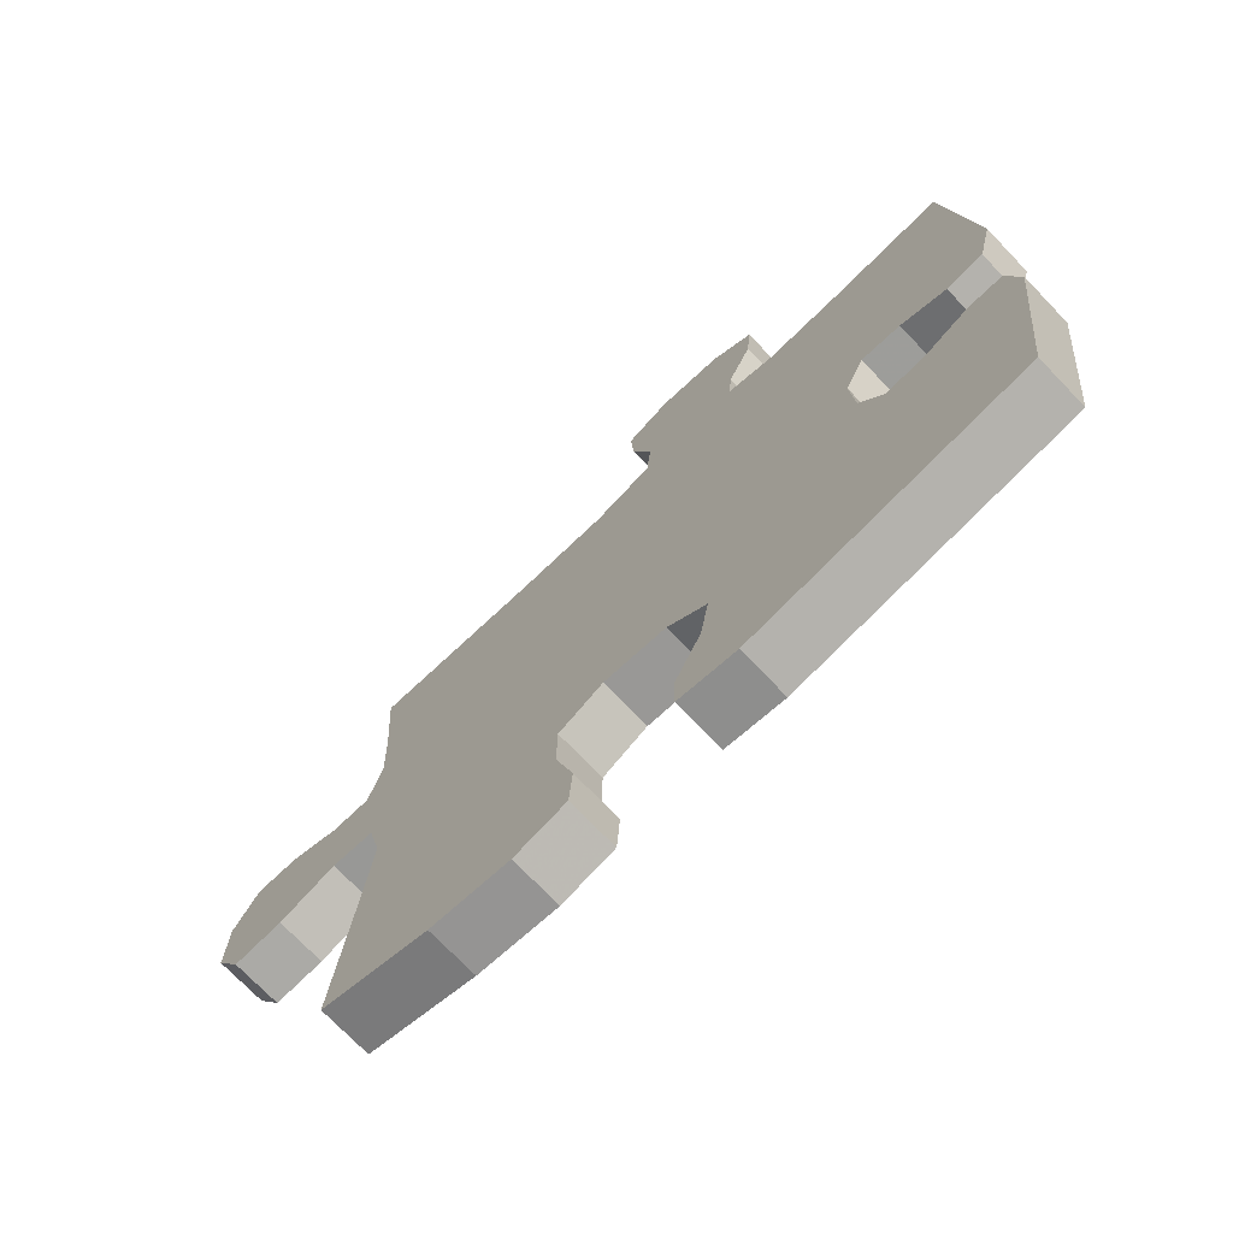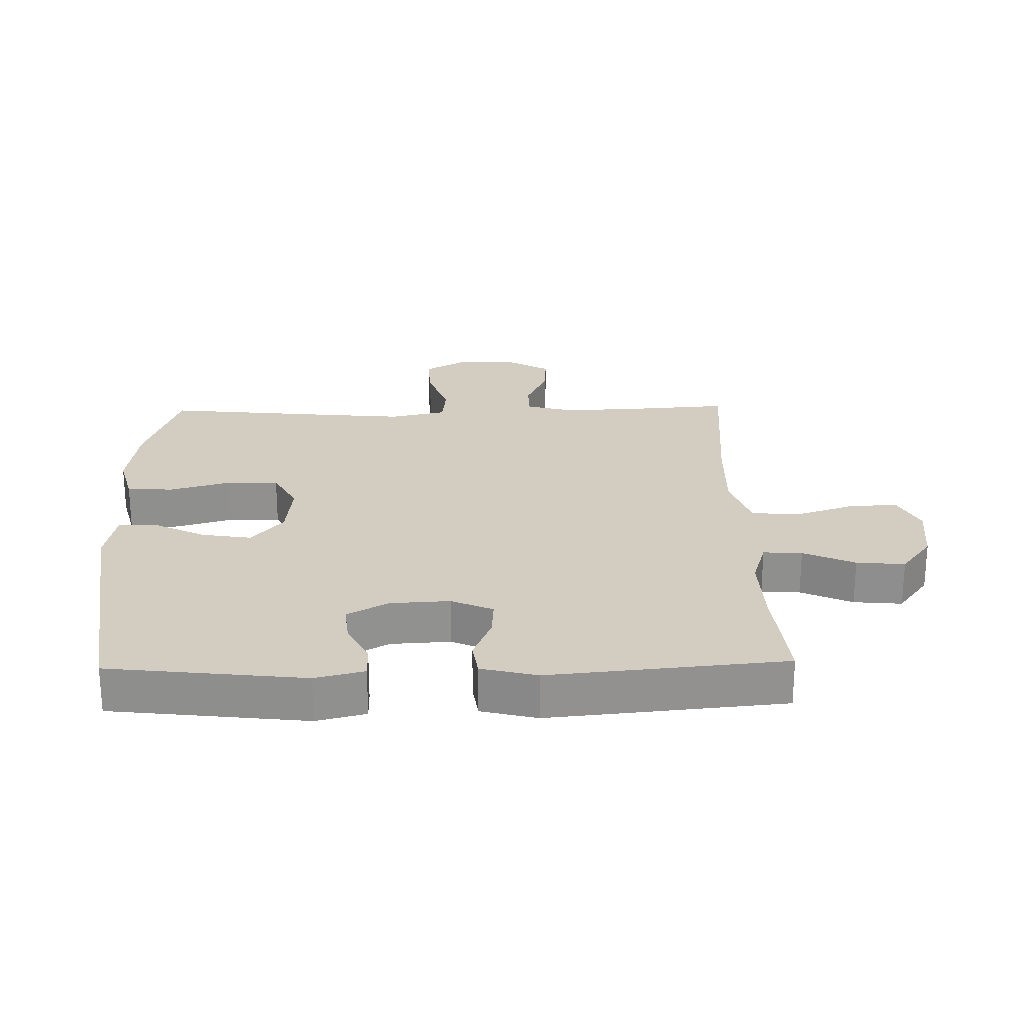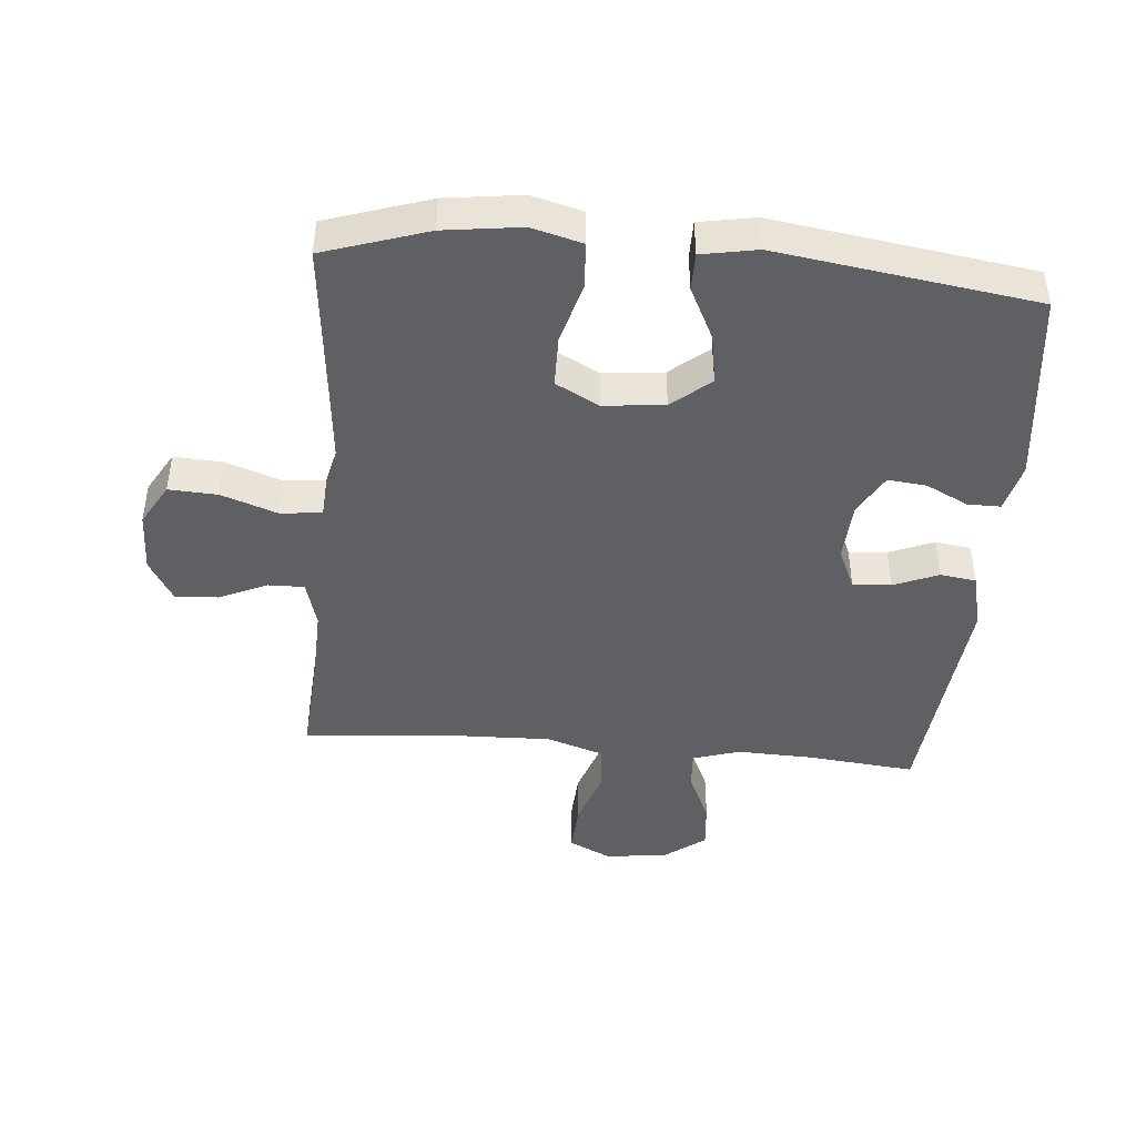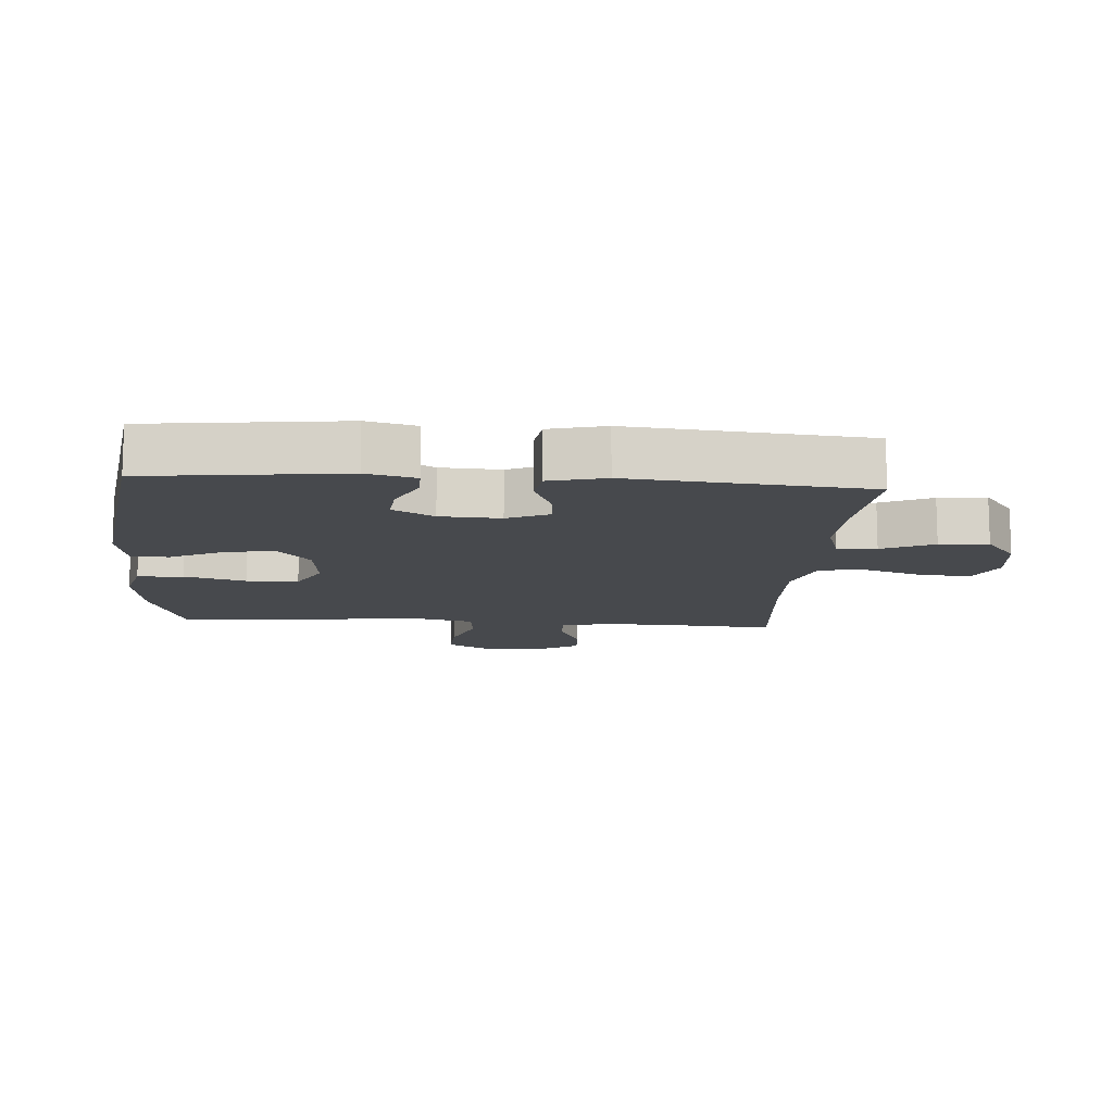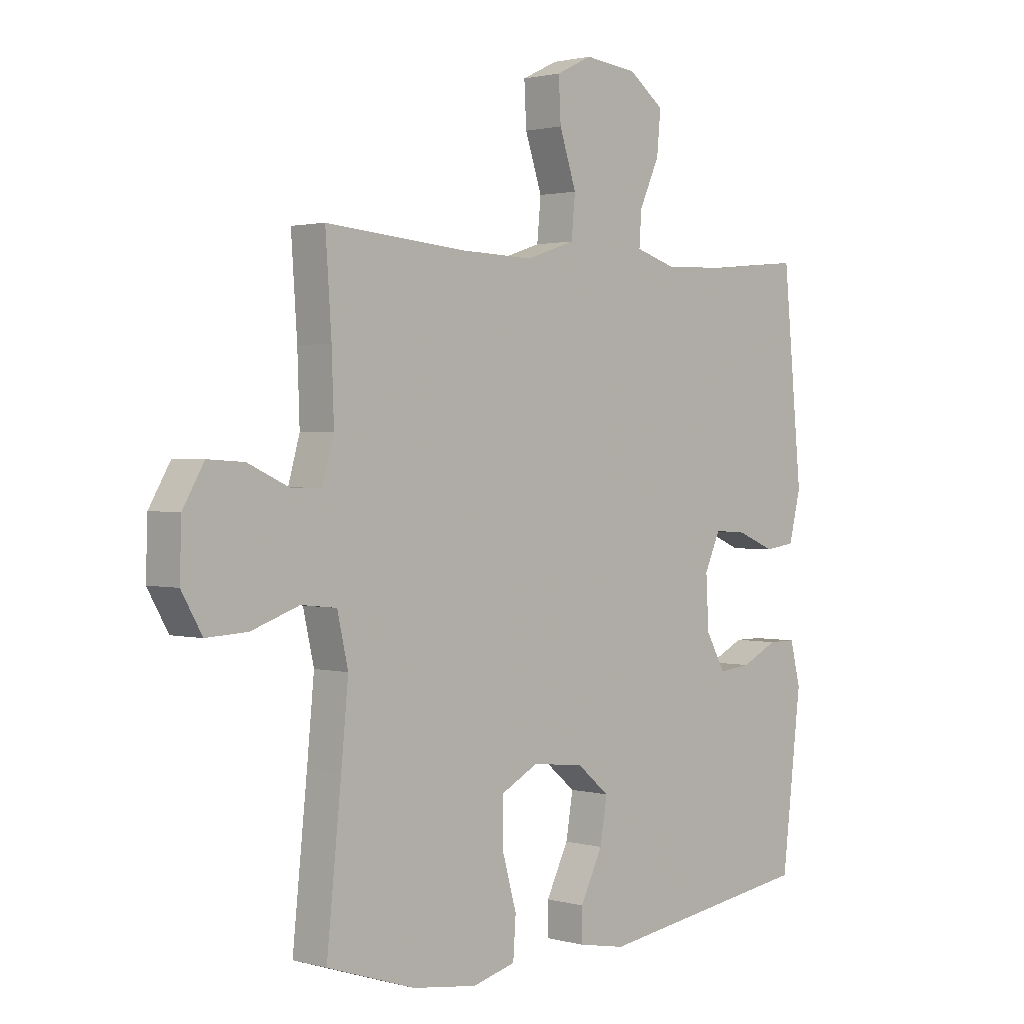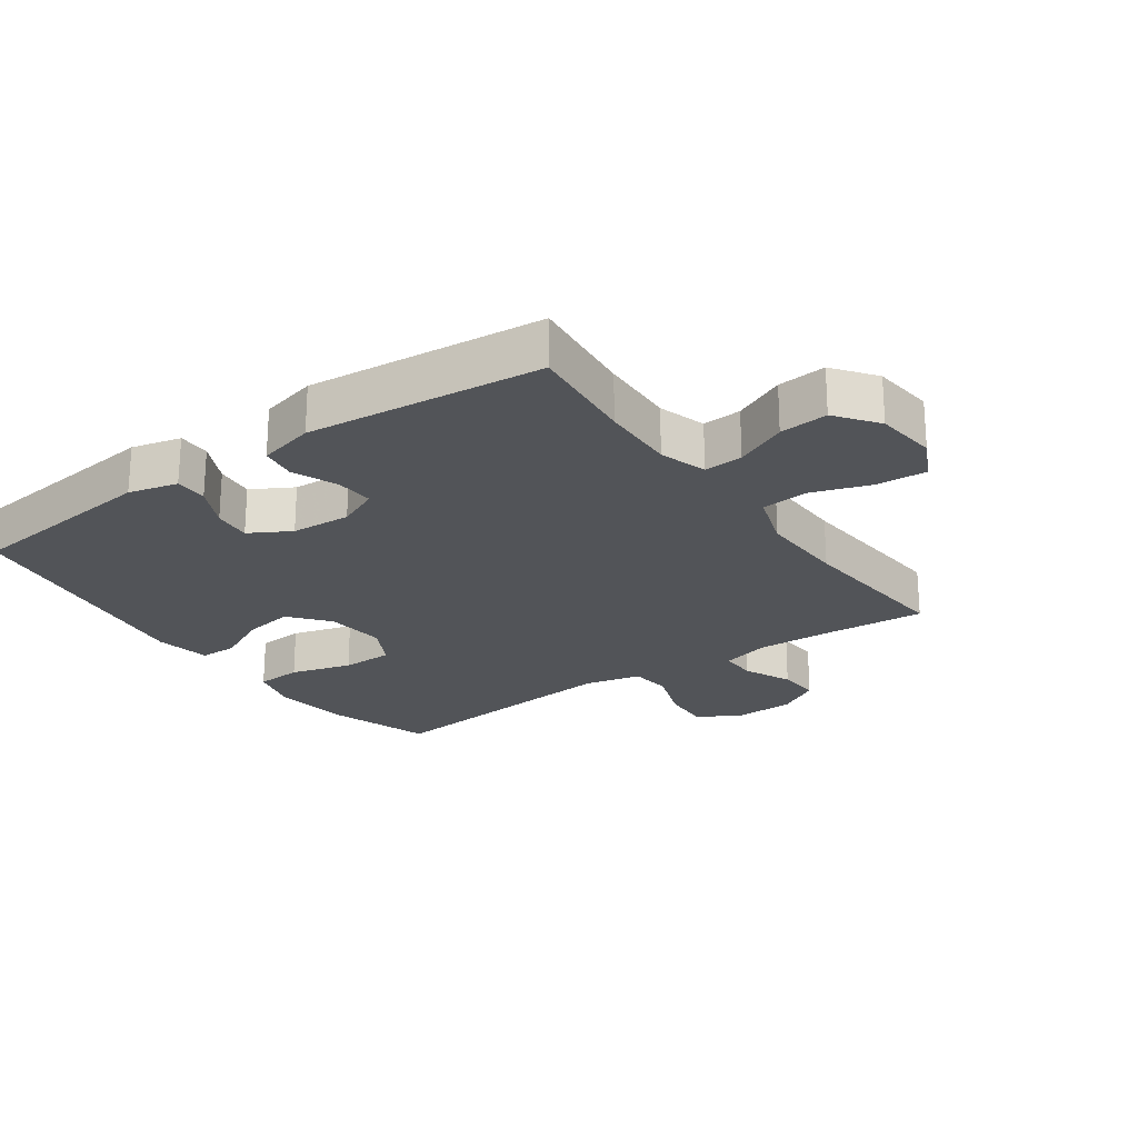
<metadata>
{"format":"obj","ext":"obj","renderer":"f3d","projection":"perspective","resolution":1024,"background":"white","views":[{"elev":-73.4,"azim":-136.1,"up":"+Z"},{"elev":24.4,"azim":-91.3,"up":"+Y"},{"elev":-44.1,"azim":175.0,"up":"+Y"},{"elev":-12.3,"azim":-94.1,"up":"+Y"},{"elev":1.5,"azim":134.1,"up":"+Z"},{"elev":-23.1,"azim":-54.9,"up":"+Y"}]}
</metadata>
<code>
v -0.5 0.07 -0.5
v -0.536 0.07 -0.193
v -0.517 0.07 -0.116
v -0.466 0.07 -0.116
v -0.399 0.07 -0.149
v -0.339 0.07 -0.155
v -0.303 0.07 -0.091
v -0.298 0.07 0.003
v -0.327 0.07 0.068
v -0.387 0.07 0.064
v -0.457 0.07 0.035
v -0.513 0.07 0.043
v -0.535 0.07 0.131
v -0.5 0.07 0.5
v -0.329 0.07 0.483
v -0.211 0.07 0.479
v -0.137 0.07 0.502
v -0.141 0.07 0.563
v -0.178 0.07 0.644
v -0.185 0.07 0.72
v -0.12 0.07 0.769
v -0.023 0.07 0.78
v 0.043 0.07 0.748
v 0.039 0.07 0.671
v 0.008 0.07 0.578
v 0.015 0.07 0.504
v 0.105 0.07 0.474
v 0.242 0.07 0.478
v 0.5 0.07 0.5
v 0.489 0.07 0.339
v 0.485 0.07 0.221
v 0.506 0.07 0.146
v 0.563 0.07 0.147
v 0.638 0.07 0.181
v 0.705 0.07 0.185
v 0.744 0.07 0.118
v 0.747 0.07 0.022
v 0.709 0.07 -0.044
v 0.633 0.07 -0.04
v 0.545 0.07 -0.009
v 0.48 0.07 -0.016
v 0.46 0.07 -0.104
v 0.473 0.07 -0.239
v 0.5 0.07 -0.5
v 0.338 0.07 -0.553
v 0.218 0.07 -0.569
v 0.139 0.07 -0.548
v 0.134 0.07 -0.476
v 0.161 0.07 -0.38
v 0.16 0.07 -0.299
v 0.092 0.07 -0.263
v -0.003 0.07 -0.273
v -0.063 0.07 -0.323
v -0.05 0.07 -0.401
v -0.009 0.07 -0.484
v -0.009 0.07 -0.543
v -0.096 0.07 -0.559
v -0.5 0 -0.5
v -0.536 0 -0.193
v -0.517 0 -0.116
v -0.466 0 -0.116
v -0.399 0 -0.149
v -0.339 0 -0.155
v -0.303 0 -0.091
v -0.298 0 0.003
v -0.327 0 0.068
v -0.387 0 0.064
v -0.457 0 0.035
v -0.513 0 0.043
v -0.535 0 0.131
v -0.5 0 0.5
v -0.329 0 0.483
v -0.211 0 0.479
v -0.137 0 0.502
v -0.141 0 0.563
v -0.178 0 0.644
v -0.185 0 0.72
v -0.12 0 0.769
v -0.023 0 0.78
v 0.043 0 0.748
v 0.039 0 0.671
v 0.008 0 0.578
v 0.015 0 0.504
v 0.105 0 0.474
v 0.242 0 0.478
v 0.5 0 0.5
v 0.489 0 0.339
v 0.485 0 0.221
v 0.506 0 0.146
v 0.563 0 0.147
v 0.638 0 0.181
v 0.705 0 0.185
v 0.744 0 0.118
v 0.747 0 0.022
v 0.709 0 -0.044
v 0.633 0 -0.04
v 0.545 0 -0.009
v 0.48 0 -0.016
v 0.46 0 -0.104
v 0.473 0 -0.239
v 0.5 0 -0.5
v 0.338 0 -0.553
v 0.218 0 -0.569
v 0.139 0 -0.548
v 0.134 0 -0.476
v 0.161 0 -0.38
v 0.16 0 -0.299
v 0.092 0 -0.263
v -0.003 0 -0.273
v -0.063 0 -0.323
v -0.05 0 -0.401
v -0.009 0 -0.484
v -0.009 0 -0.543
v -0.096 0 -0.559
f 3 4 5
f 2 3 5
f 1 2 5
f 57 1 5
f 56 57 5
f 55 56 5
f 54 55 5
f 53 54 5 6
f 52 53 6 7
f 51 52 7 8
f 50 51 8 9
f 47 48 49
f 46 47 49
f 45 46 49
f 44 45 49
f 43 44 49
f 42 43 49 50
f 41 42 50 9
f 38 39 40
f 37 38 40
f 36 37 40
f 35 36 40
f 34 35 40
f 33 34 40
f 40 41 9
f 33 40 9
f 32 33 9
f 28 29 30
f 27 28 30 31
f 32 9 10
f 31 32 10
f 27 31 10
f 26 27 10
f 23 24 25
f 22 23 25
f 21 22 25
f 20 21 25
f 19 20 25
f 18 19 25
f 17 18 25 26
f 13 14 15
f 12 13 15
f 11 12 15
f 10 11 15
f 10 15 16
f 10 16 17 26
f 62 61 60
f 62 60 59
f 62 59 58
f 62 58 114
f 62 114 113
f 62 113 112
f 62 112 111
f 63 62 111 110
f 64 63 110 109
f 65 64 109 108
f 66 65 108 107
f 106 105 104
f 106 104 103
f 106 103 102
f 106 102 101
f 106 101 100
f 107 106 100 99
f 66 107 99 98
f 97 96 95
f 97 95 94
f 97 94 93
f 97 93 92
f 97 92 91
f 97 91 90
f 66 98 97
f 66 97 90
f 66 90 89
f 87 86 85
f 88 87 85 84
f 67 66 89
f 67 89 88
f 67 88 84
f 67 84 83
f 82 81 80
f 82 80 79
f 82 79 78
f 82 78 77
f 82 77 76
f 82 76 75
f 83 82 75 74
f 72 71 70
f 72 70 69
f 72 69 68
f 72 68 67
f 73 72 67
f 83 74 73 67
f 1 58 59 2
f 2 59 60 3
f 3 60 61 4
f 4 61 62 5
f 5 62 63 6
f 6 63 64 7
f 7 64 65 8
f 8 65 66 9
f 9 66 67 10
f 10 67 68 11
f 11 68 69 12
f 12 69 70 13
f 13 70 71 14
f 14 71 72 15
f 15 72 73 16
f 16 73 74 17
f 17 74 75 18
f 18 75 76 19
f 19 76 77 20
f 20 77 78 21
f 21 78 79 22
f 22 79 80 23
f 23 80 81 24
f 24 81 82 25
f 25 82 83 26
f 26 83 84 27
f 27 84 85 28
f 28 85 86 29
f 29 86 87 30
f 30 87 88 31
f 31 88 89 32
f 32 89 90 33
f 33 90 91 34
f 34 91 92 35
f 35 92 93 36
f 36 93 94 37
f 37 94 95 38
f 38 95 96 39
f 39 96 97 40
f 40 97 98 41
f 41 98 99 42
f 42 99 100 43
f 43 100 101 44
f 44 101 102 45
f 45 102 103 46
f 46 103 104 47
f 47 104 105 48
f 48 105 106 49
f 49 106 107 50
f 50 107 108 51
f 51 108 109 52
f 52 109 110 53
f 53 110 111 54
f 54 111 112 55
f 55 112 113 56
f 56 113 114 57
f 57 114 58 1

</code>
